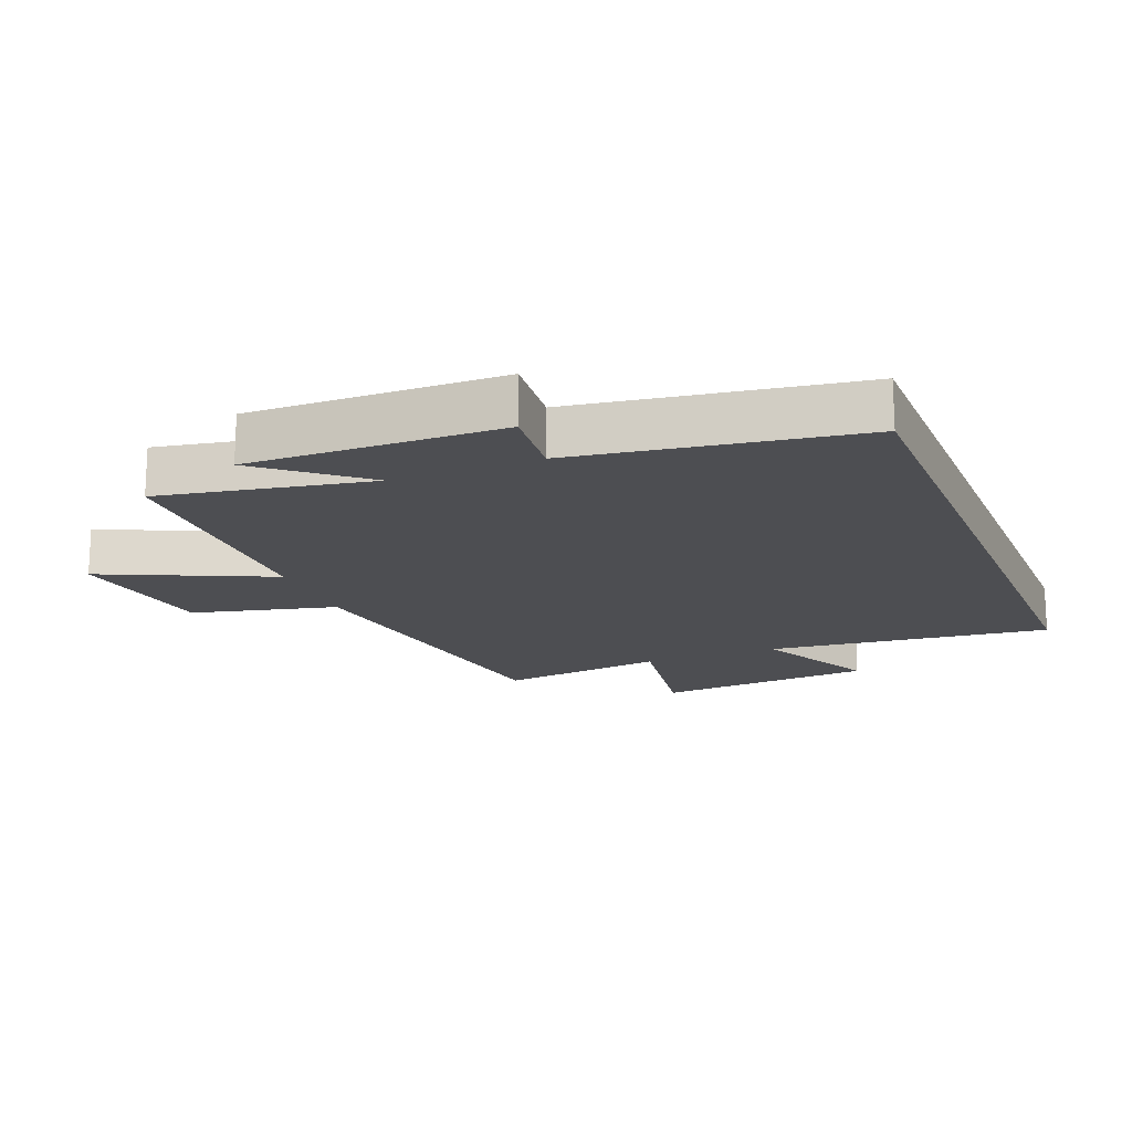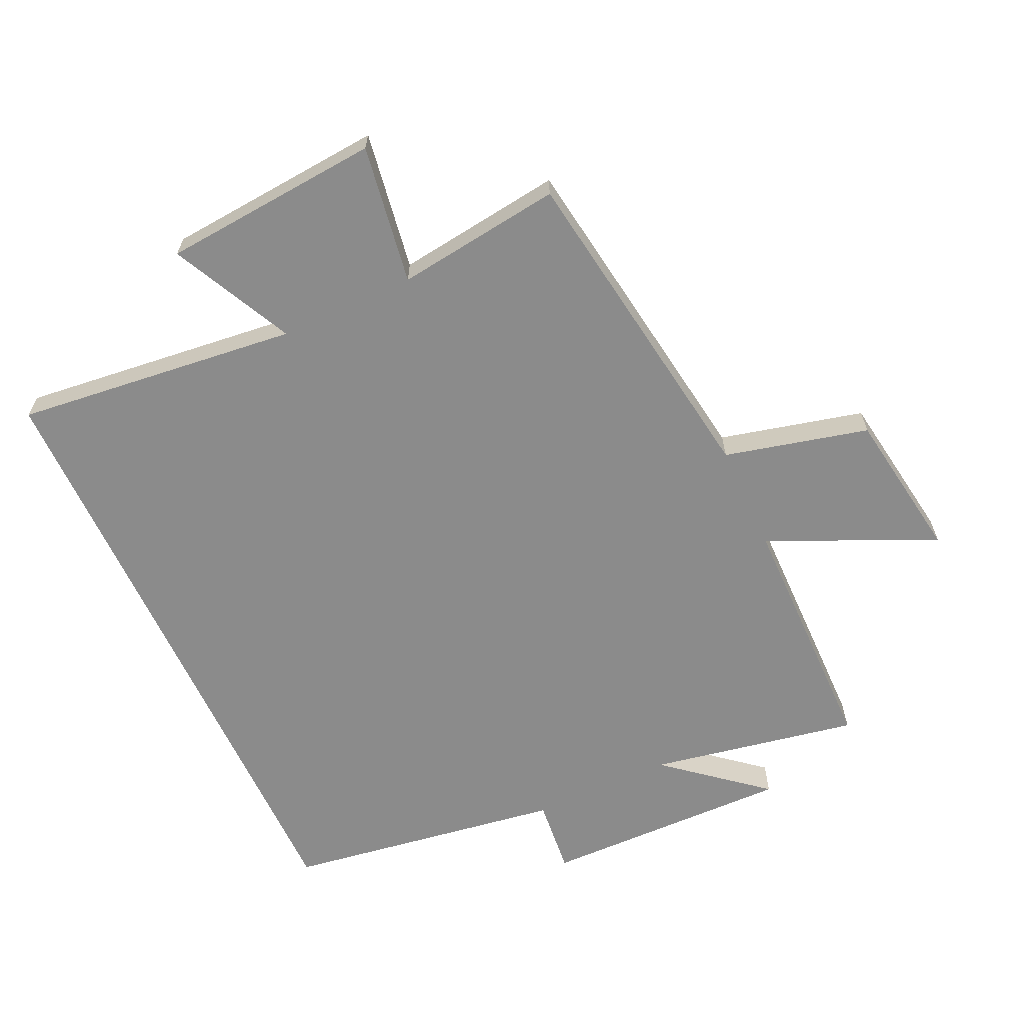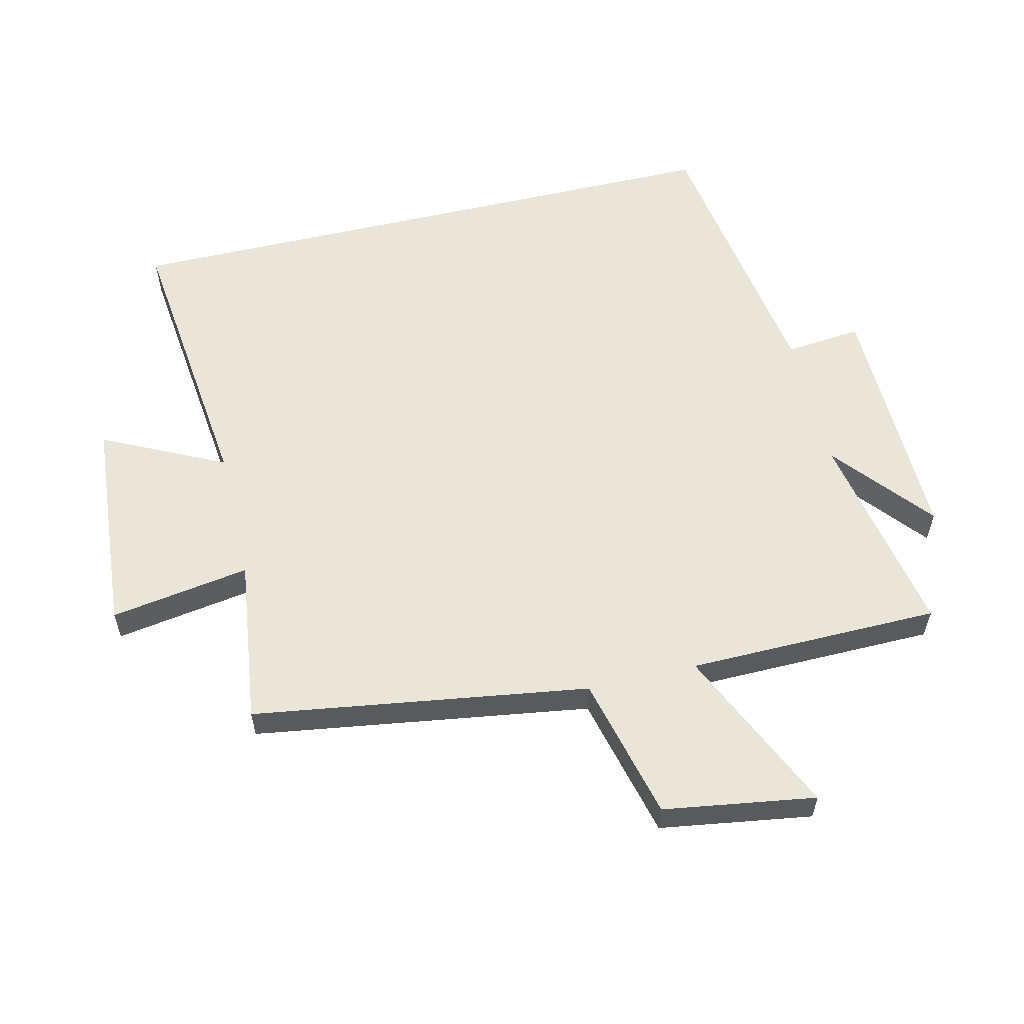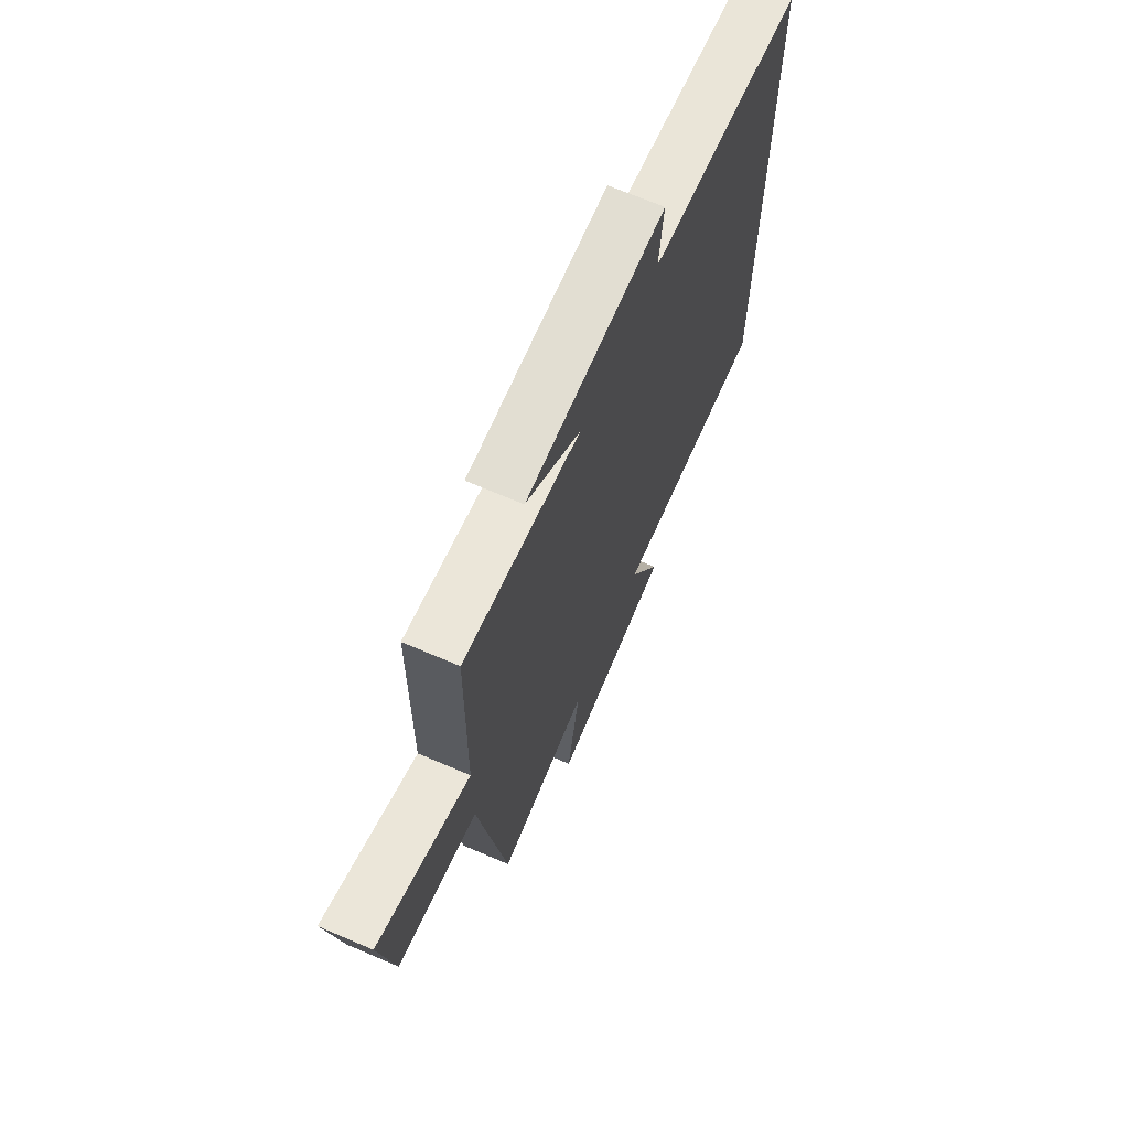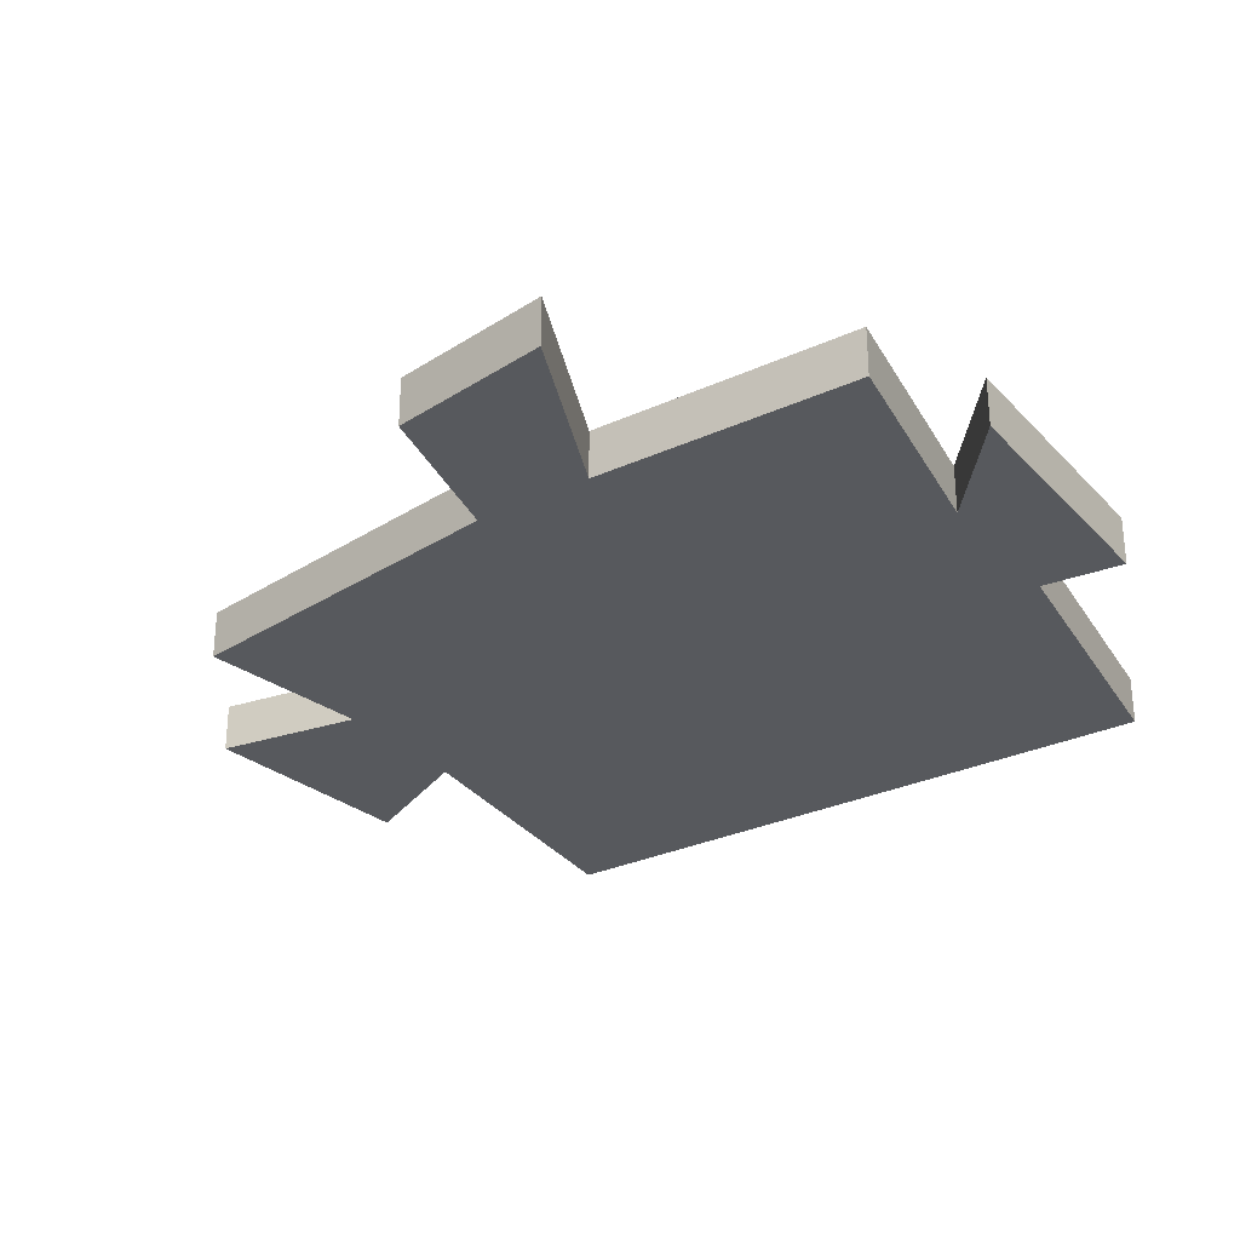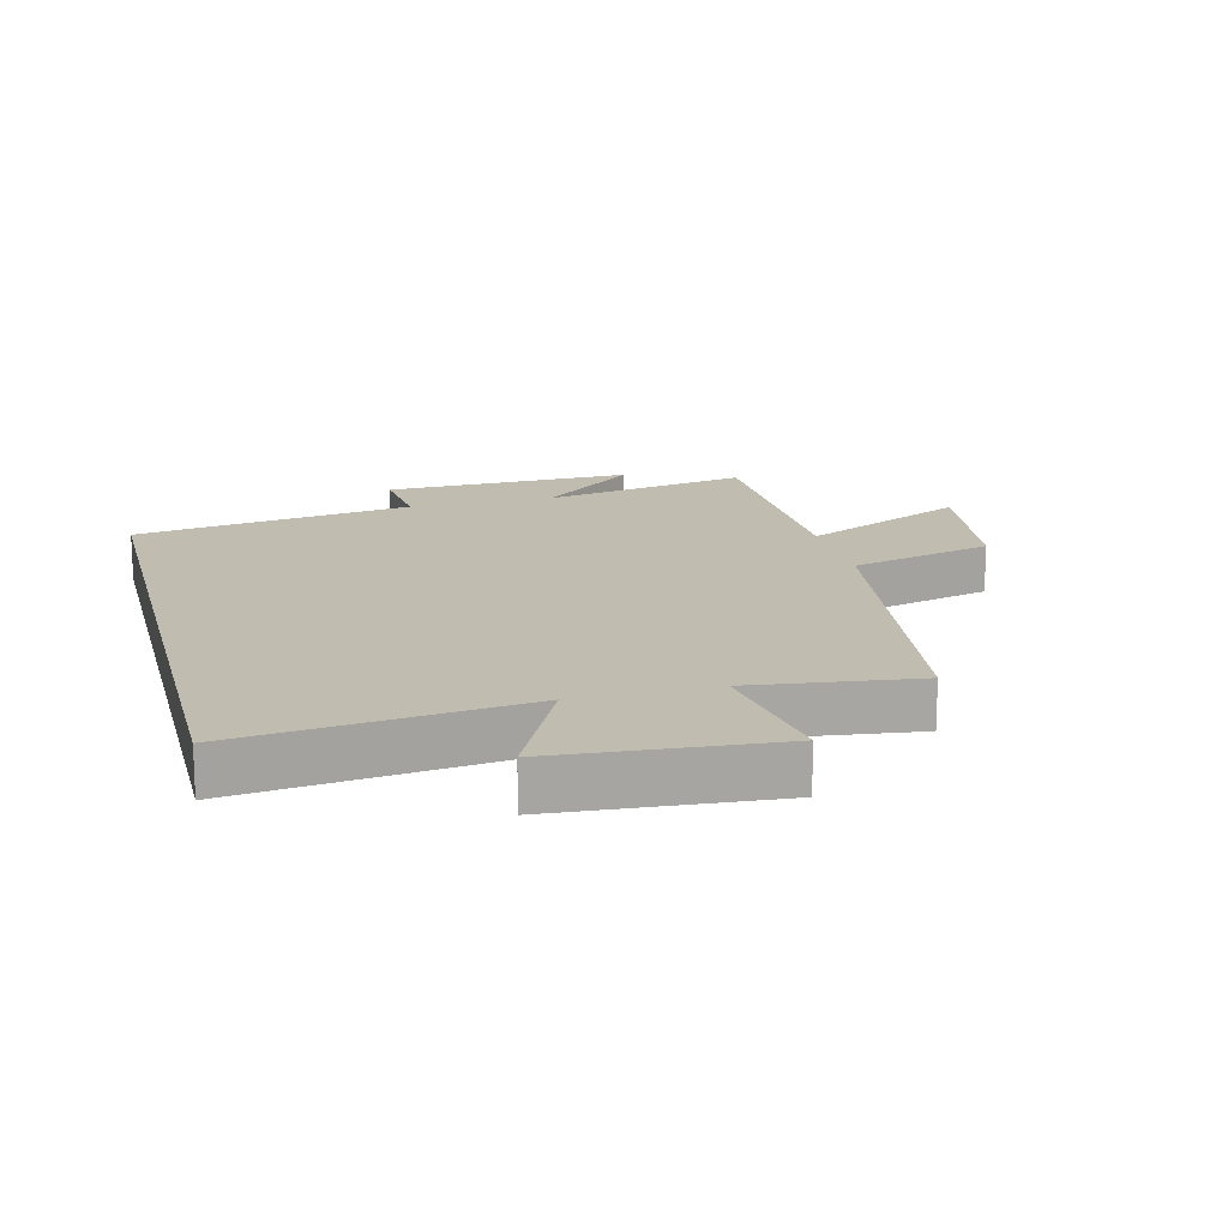
<metadata>
{"format":"obj","ext":"obj","renderer":"f3d","projection":"perspective","resolution":1024,"background":"white","views":[{"elev":-17.2,"azim":21.9,"up":"+Y"},{"elev":-63.8,"azim":-155.1,"up":"+Y"},{"elev":57.9,"azim":-103.3,"up":"+Y"},{"elev":69.1,"azim":-66.8,"up":"+Z"},{"elev":-29.0,"azim":-55.0,"up":"+Y"},{"elev":16.4,"azim":165.6,"up":"+Y"}]}
</metadata>
<code>
v -0.422 0.07 -0.534
v -0.5 0.07 -0.008
v -0.726 0.07 0.048
v -0.762 0.07 0.286
v -0.5 0.07 0.166
v -0.495 0.07 0.562
v -0.167 0.07 0.5
v -0.321 0.07 0.628
v 0.073 0.07 0.62
v 0.061 0.07 0.5
v 0.5 0.07 0.432
v 0.5 0.07 -0.551
v 0.055 0.07 -0.5
v 0.148 0.07 -0.691
v -0.196 0.07 -0.719
v -0.161 0.07 -0.5
v -0.422 0 -0.534
v -0.5 0 -0.008
v -0.726 0 0.048
v -0.762 0 0.286
v -0.5 0 0.166
v -0.495 0 0.562
v -0.167 0 0.5
v -0.321 0 0.628
v 0.073 0 0.62
v 0.061 0 0.5
v 0.5 0 0.432
v 0.5 0 -0.551
v 0.055 0 -0.5
v 0.148 0 -0.691
v -0.196 0 -0.719
v -0.161 0 -0.5
f 13 14 15 16
f 10 11 12 13
f 10 13 16
f 7 8 9 10
f 16 1 2
f 10 16 2
f 7 10 2
f 5 6 7 2
f 2 3 4 5
f 32 31 30 29
f 29 28 27 26
f 32 29 26
f 26 25 24 23
f 18 17 32
f 18 32 26
f 18 26 23
f 18 23 22 21
f 21 20 19 18
f 1 17 18 2
f 2 18 19 3
f 3 19 20 4
f 4 20 21 5
f 5 21 22 6
f 6 22 23 7
f 7 23 24 8
f 8 24 25 9
f 9 25 26 10
f 10 26 27 11
f 11 27 28 12
f 12 28 29 13
f 13 29 30 14
f 14 30 31 15
f 15 31 32 16
f 16 32 17 1

</code>
